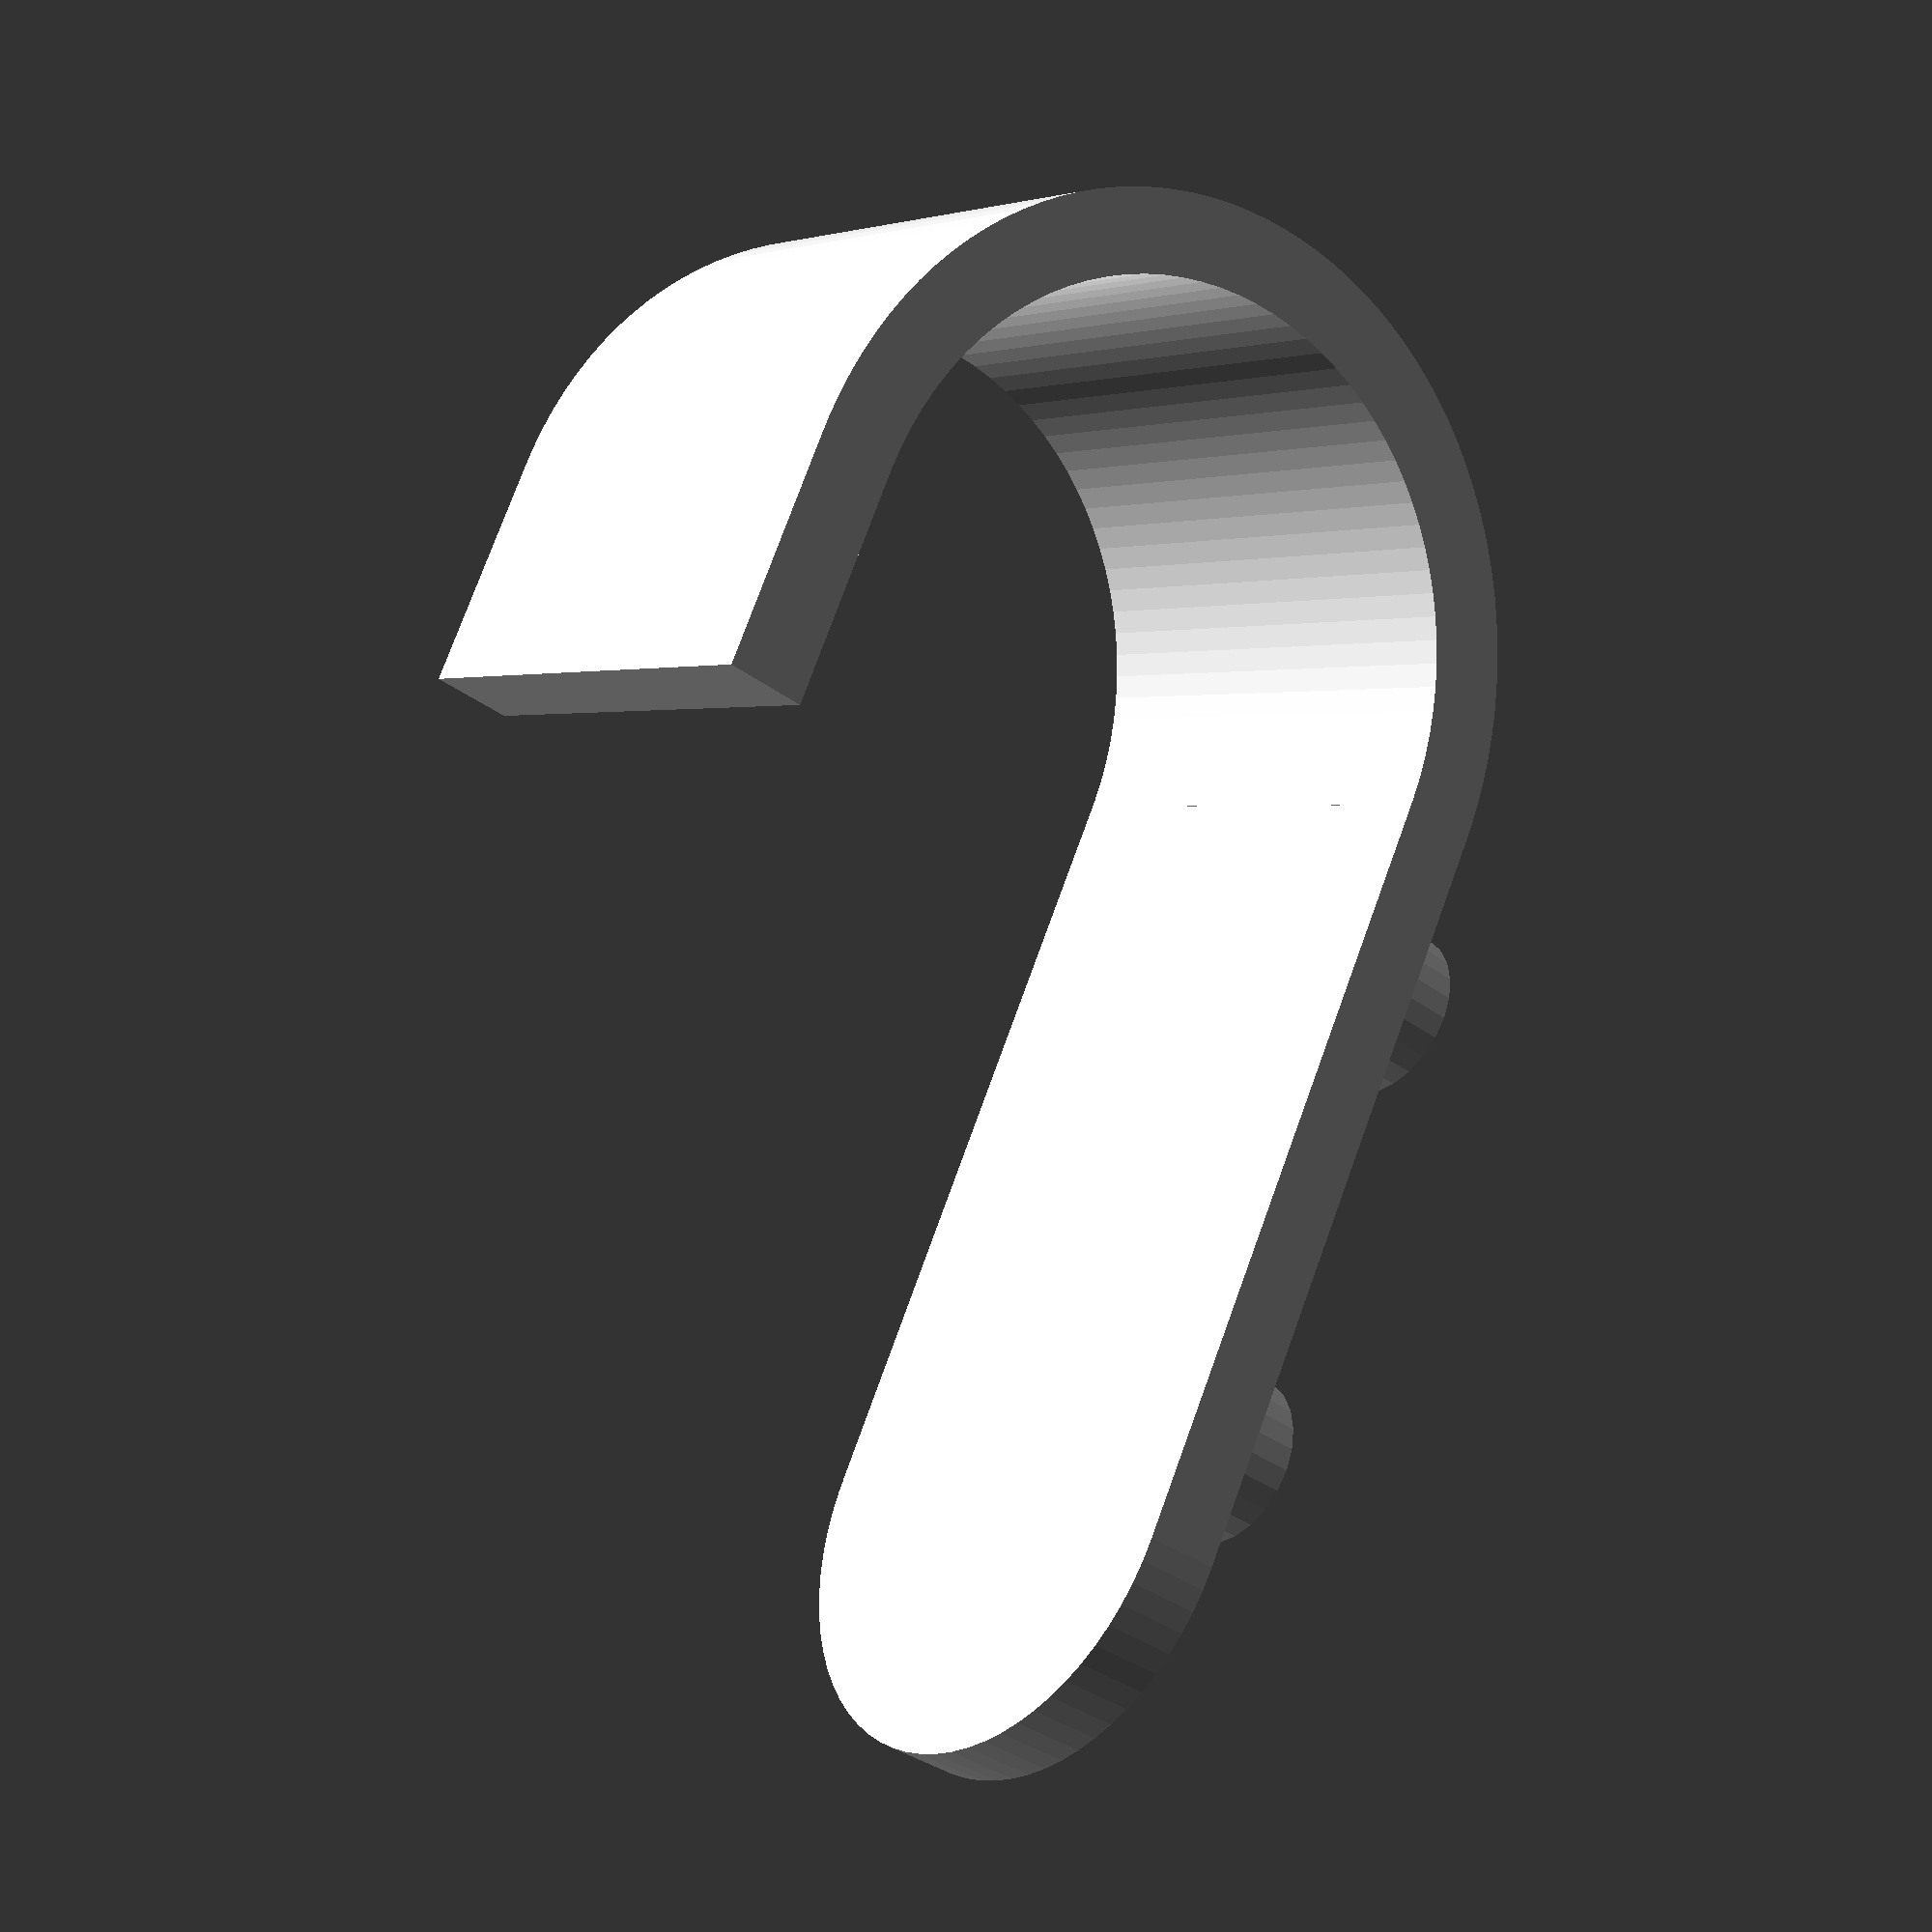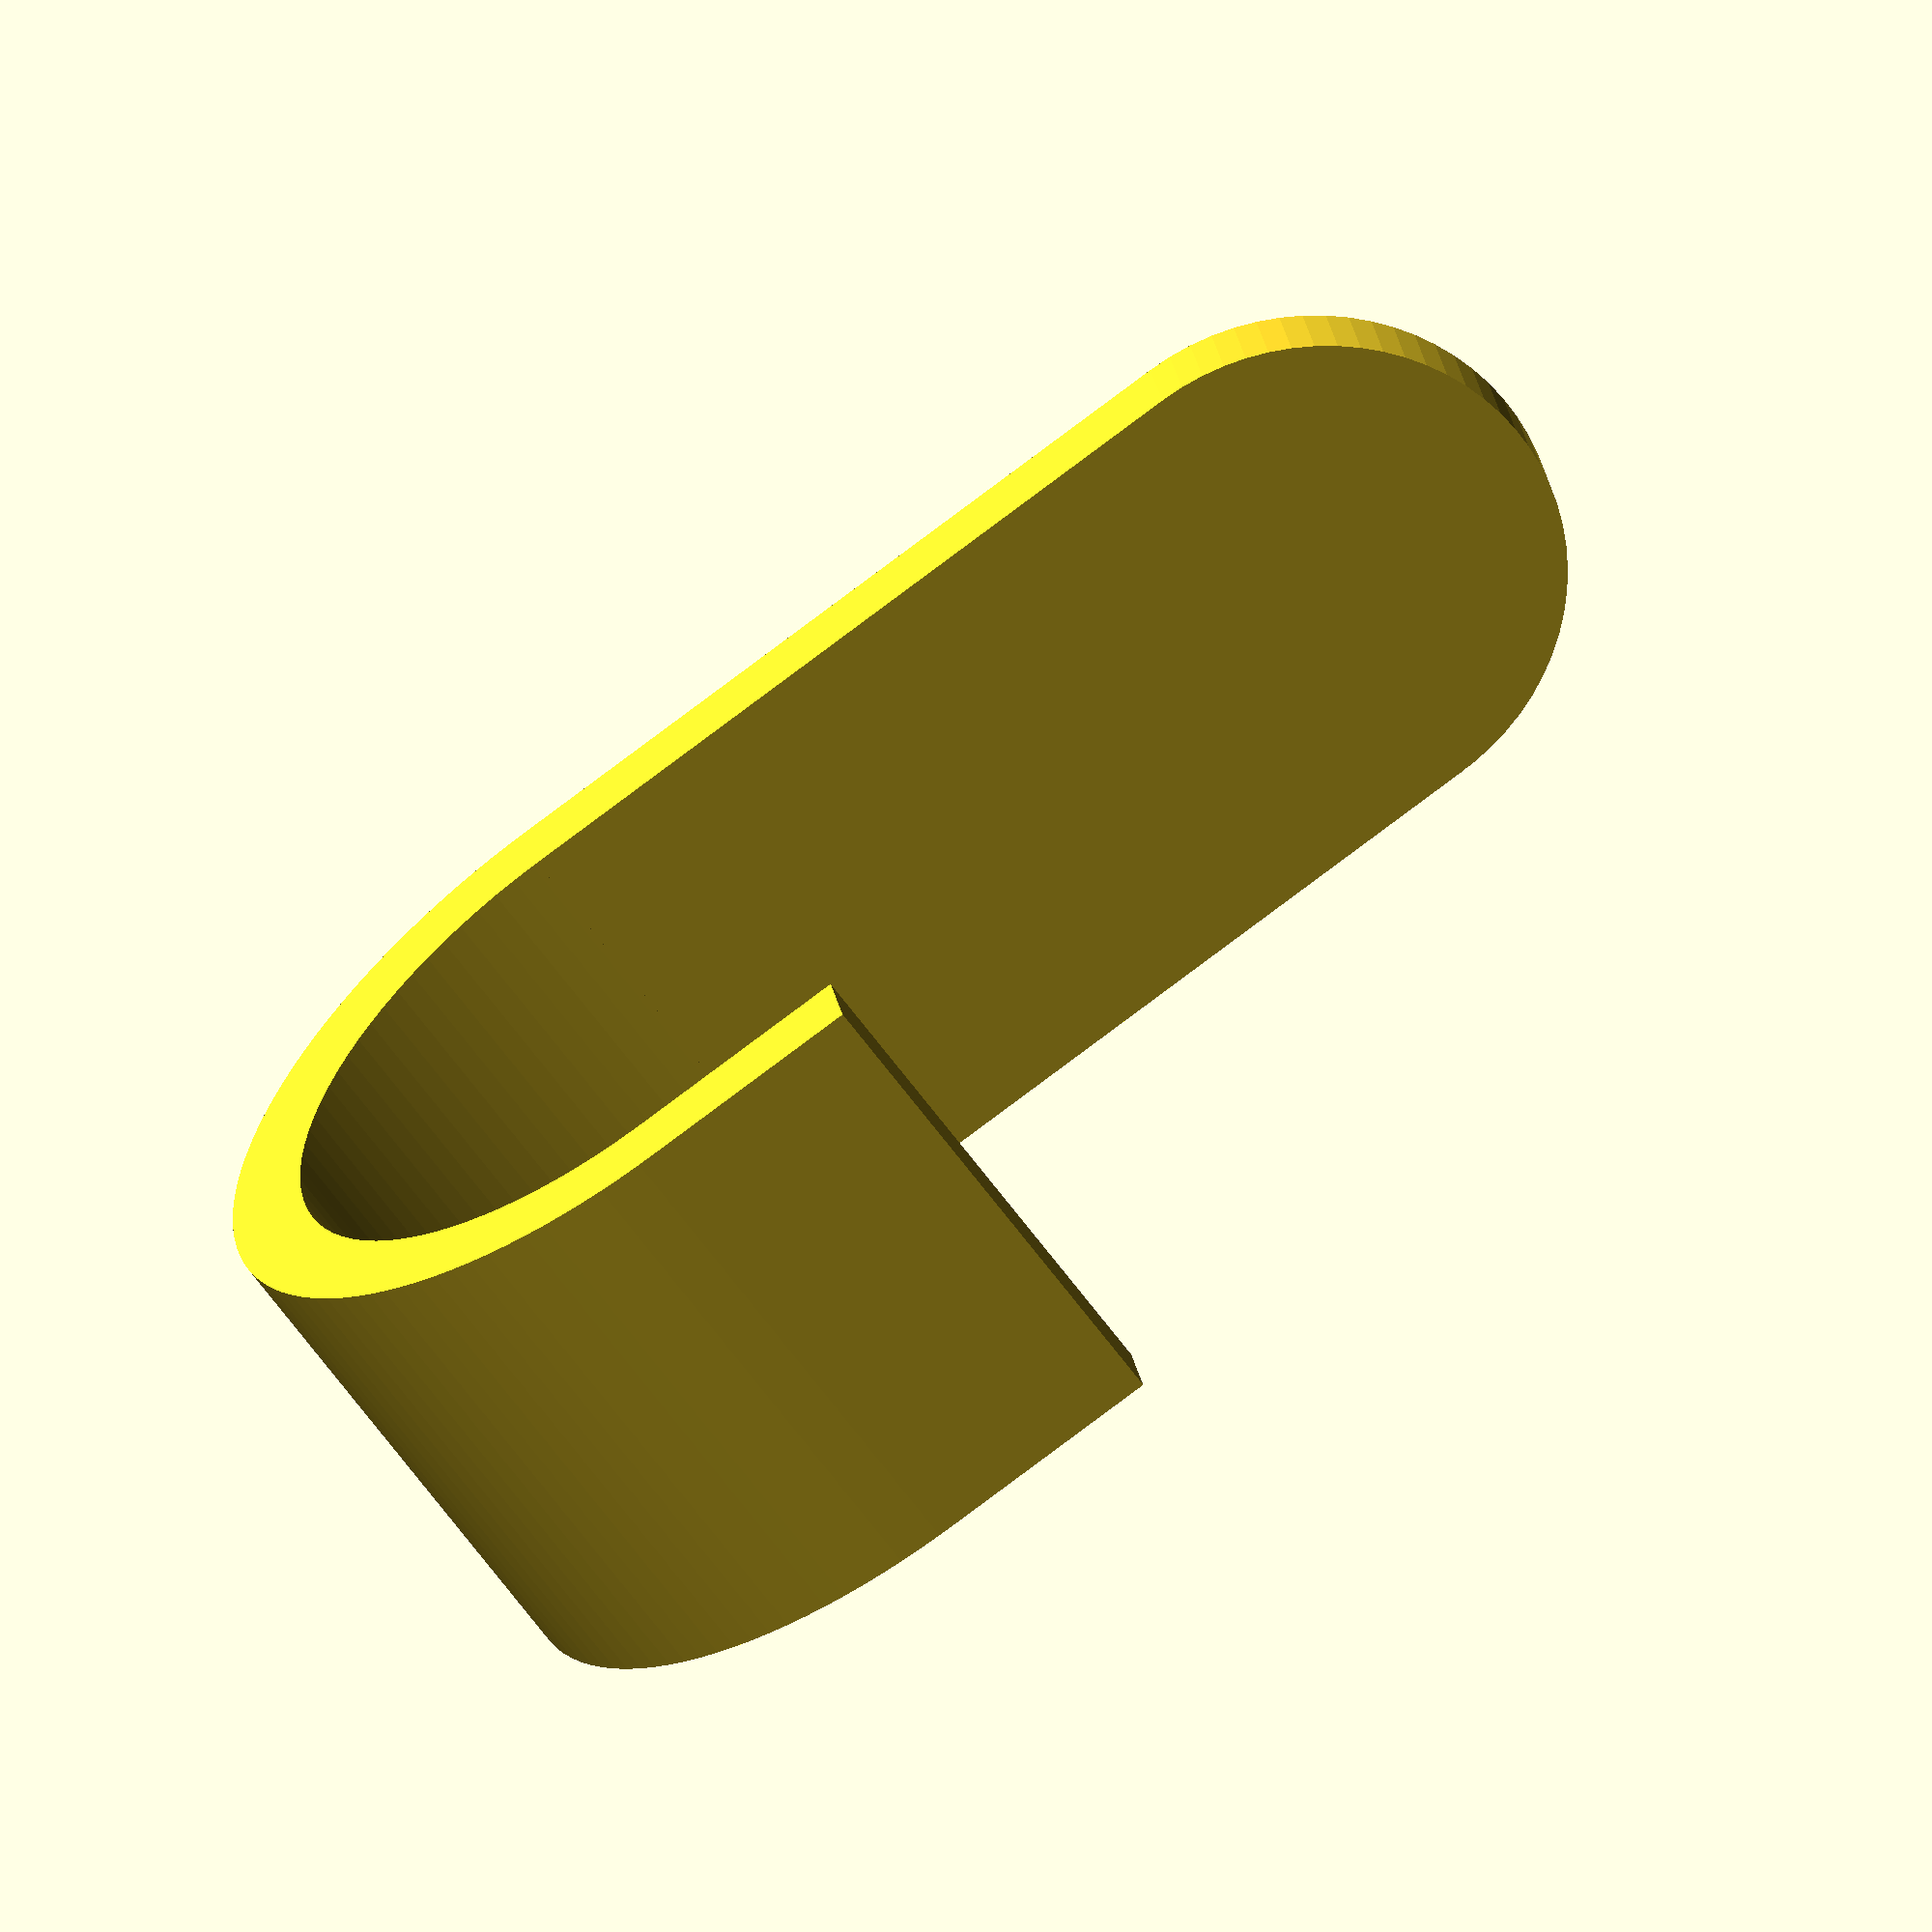
<openscad>
$fa=1;
$fs=1;

thickness = 3.5;

mount_height=33;
mount_width=21.75;

stud_distance_from_top = 5;
stud_distance_between = 21.5;

hook_radius = 15;
hook_diameter = hook_radius * 2;
hook_offset = 1.5; //offset from mount
hook_lip = 10; // extends straight at end of hook

stud_base_width=8; //diameter
stud_base_r = stud_base_width / 2;
stud_base_height=2;
stud_neck_width = 5; //diameter
stud_neck_r = stud_neck_width / 2;
stud_neck_height = 1.65;
stud_shoulder_height=1.35; // connects base to neck
stud_head_width = 7.75; //diameter
stud_head_r = stud_head_width / 2;
stud_head_height=3;


mount();
//translate([0,-hook_offset,-hook_offset])
rotate([90, 0, 90])
hook();
//stud();

module hook(){
hook_inner_r = hook_radius;
hook_outer_r = hook_radius + thickness;
    extra = 1;
    
    translate([0, -hook_radius, 0])
    linear_extrude(height=mount_width){
        
    difference(){
circle(hook_outer_r);
circle(hook_inner_r);
translate([0, -hook_outer_r - extra])
square(hook_outer_r * 2 + extra);
    }
    translate([0, -hook_outer_r])
    square([hook_lip, thickness]);
    
    
}
    
}

module mount(){
  midpoint = mount_width / 2;
  
  linear_extrude(height=thickness){

    square([mount_width, mount_height]);
    

    
      translate([midpoint,mount_height])
    circle(midpoint);
      
  }
  
  translate([midpoint, stud_distance_from_top, thickness])
  stud();
  
  translate([midpoint, stud_distance_from_top + stud_distance_between, thickness])
  stud();
}

module stud(){
   //base
  cylinder(r=stud_base_r, h=stud_base_height);

   //shoulders
   translate([0,0,stud_base_height])
   cylinder(r=stud_base_r, r2=stud_neck_r, h=stud_shoulder_height);
    
    //neck
    translate([0,0,stud_base_height + stud_shoulder_height])
    cylinder(r=stud_neck_r, h=stud_neck_height);
    
    //head
    translate([0,0,stud_base_height + stud_shoulder_height + stud_neck_height])
    cylinder(r=stud_head_r, h=stud_head_height);
}

</openscad>
<views>
elev=36.6 azim=150.3 roll=226.5 proj=p view=wireframe
elev=158.2 azim=126.1 roll=8.4 proj=o view=wireframe
</views>
